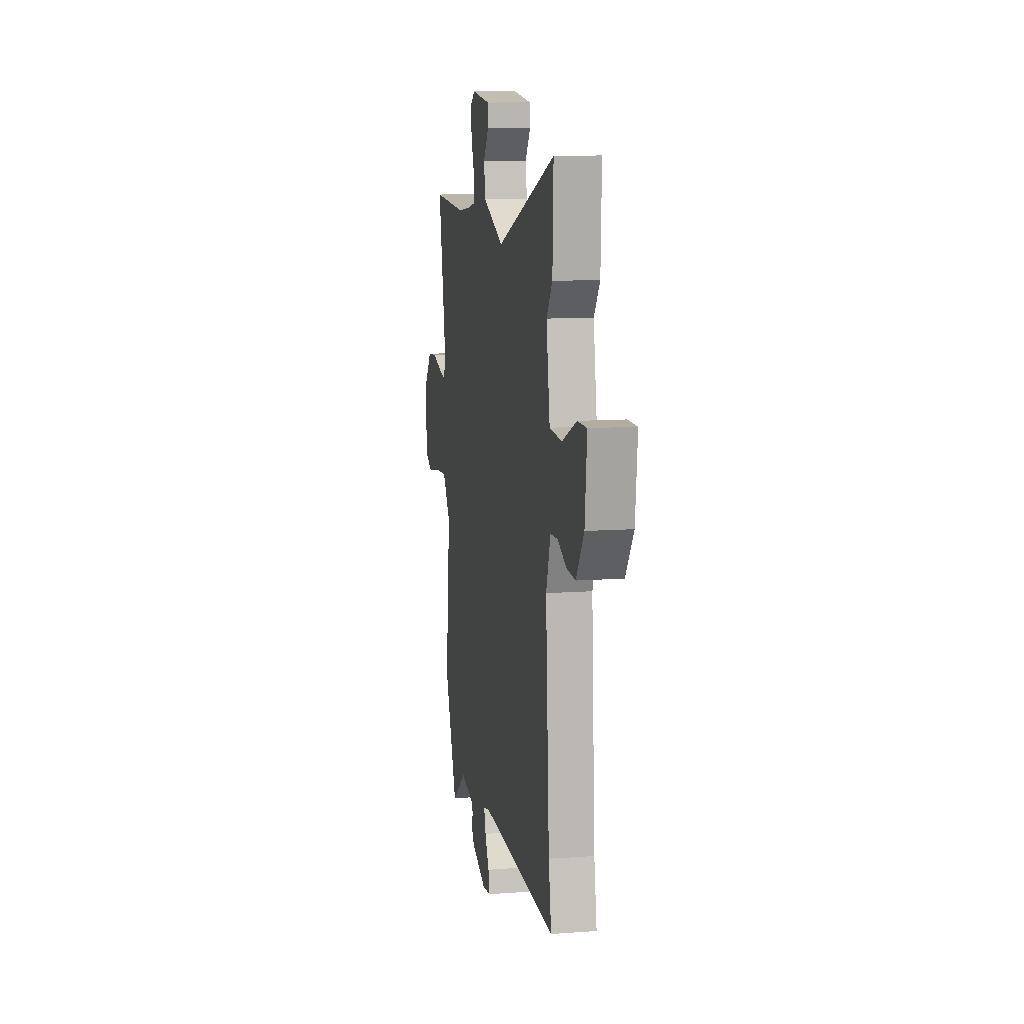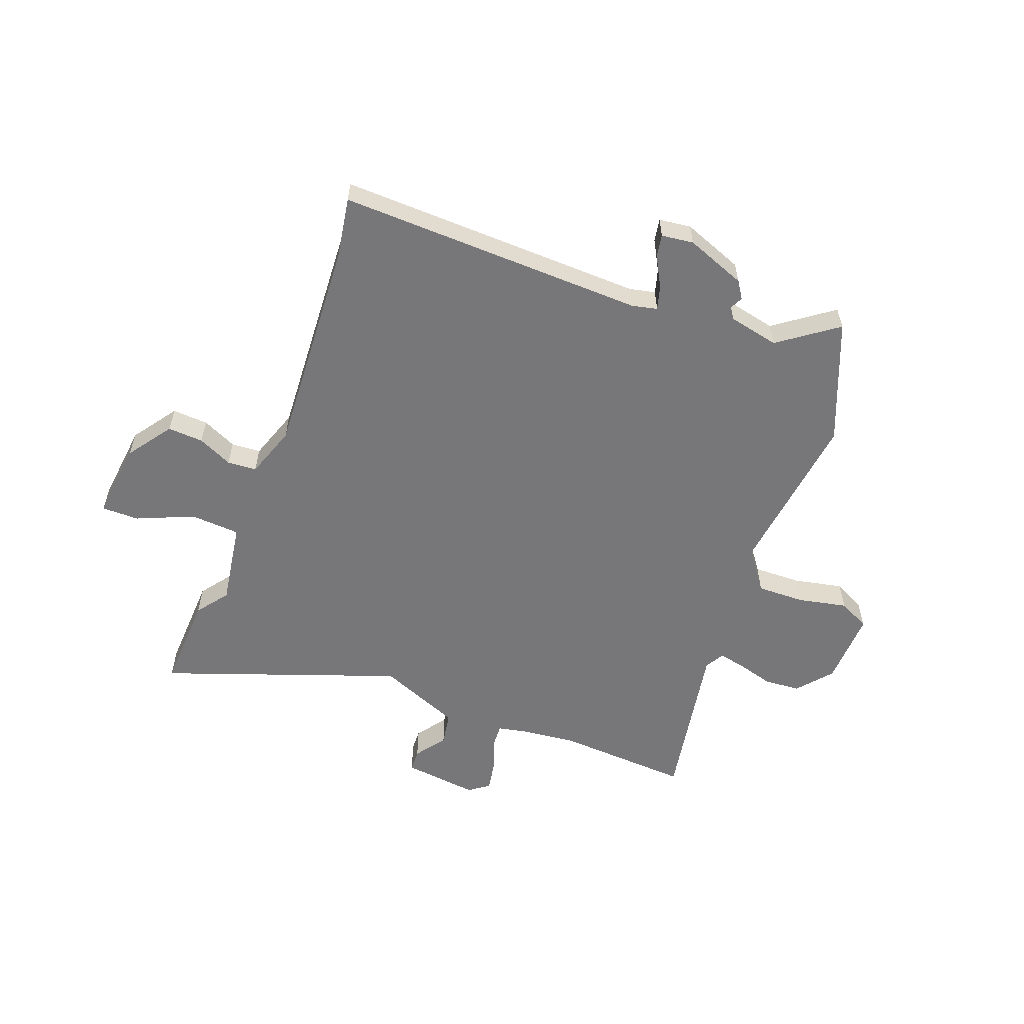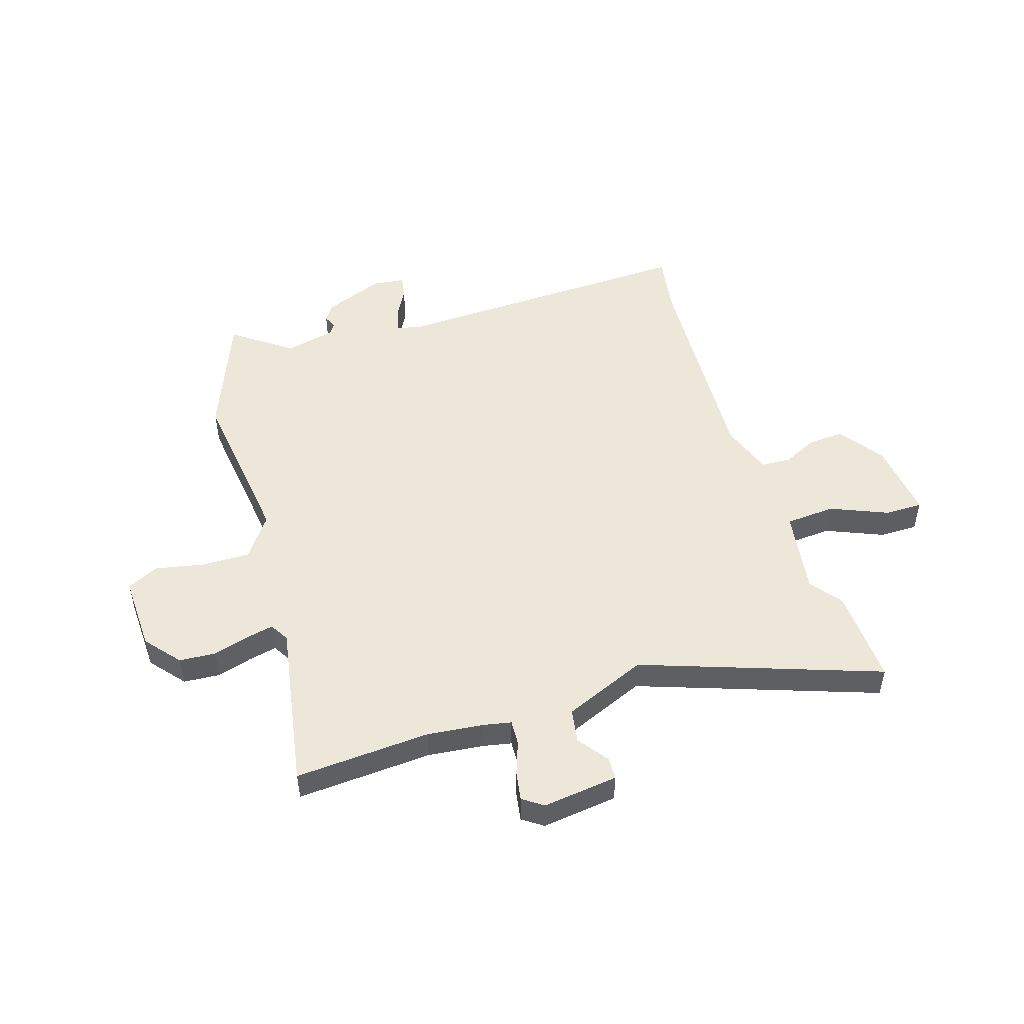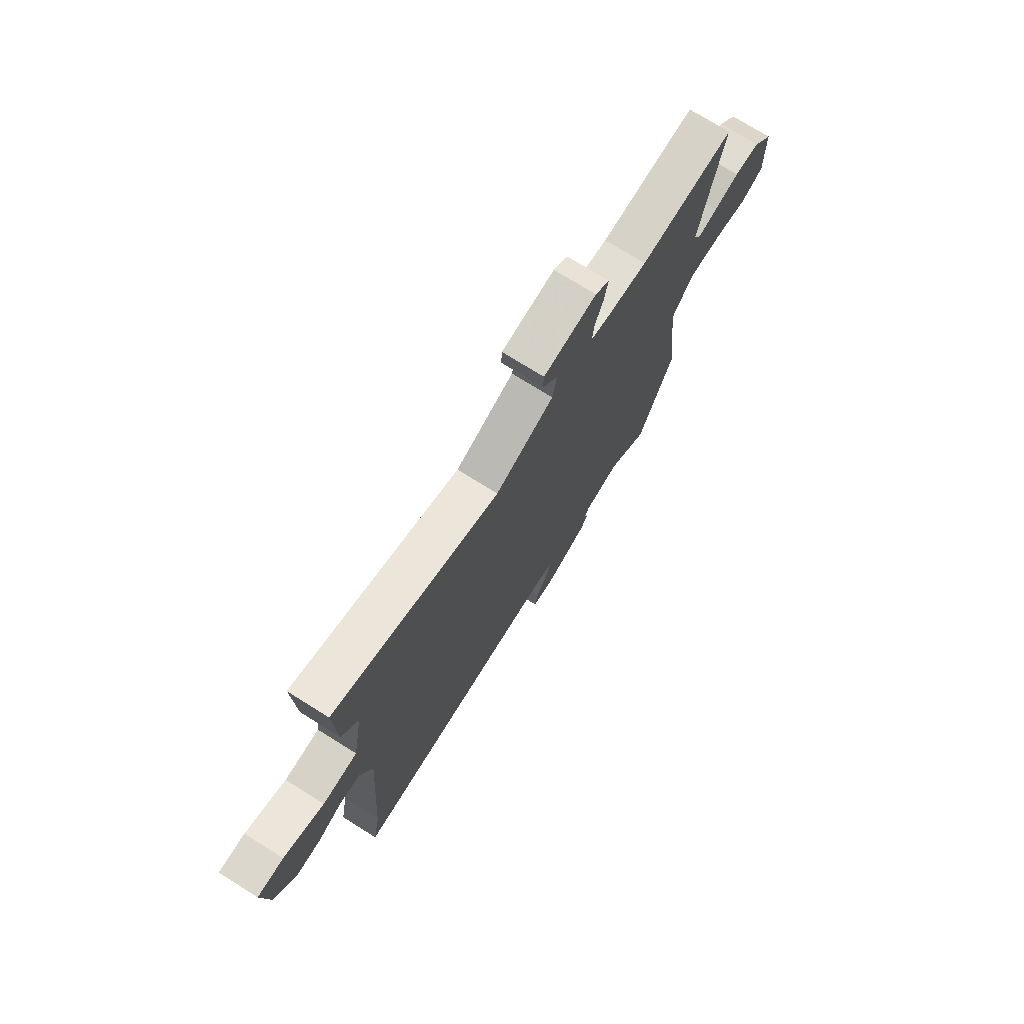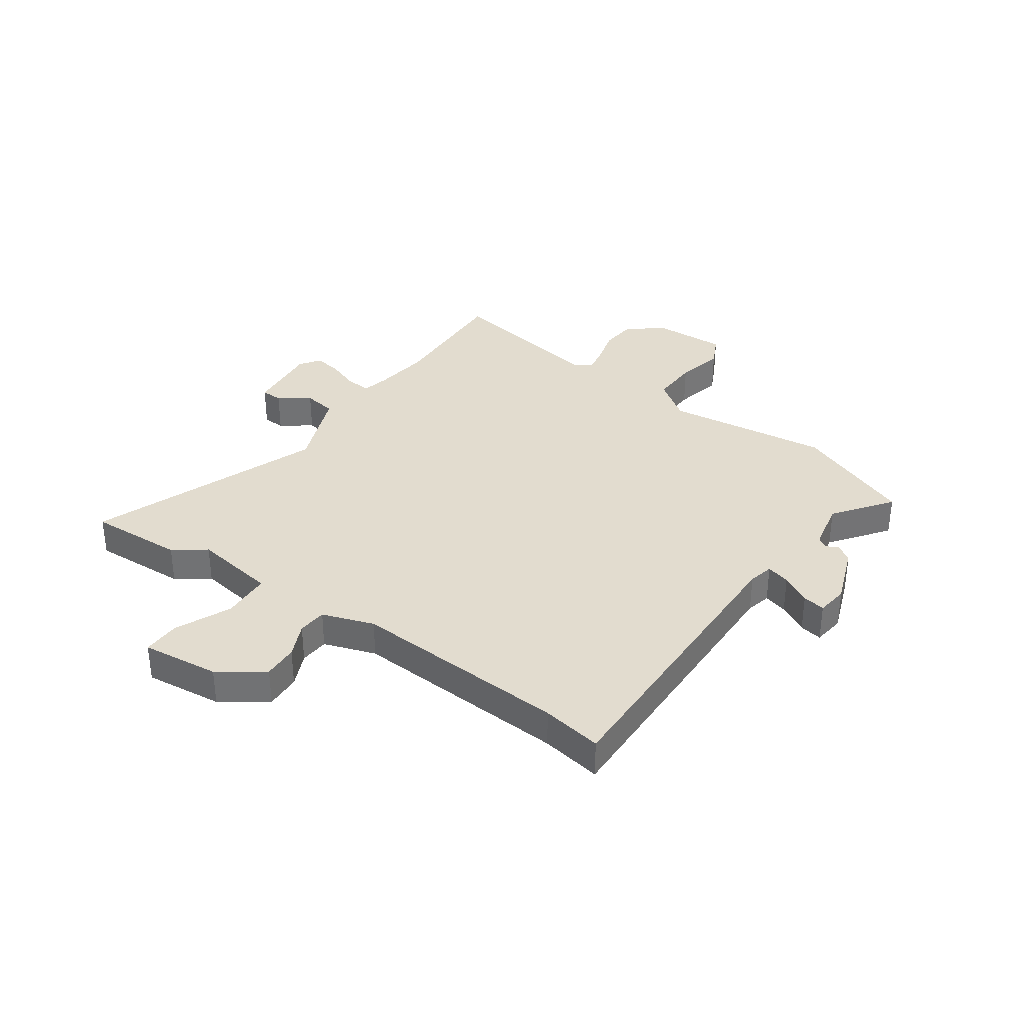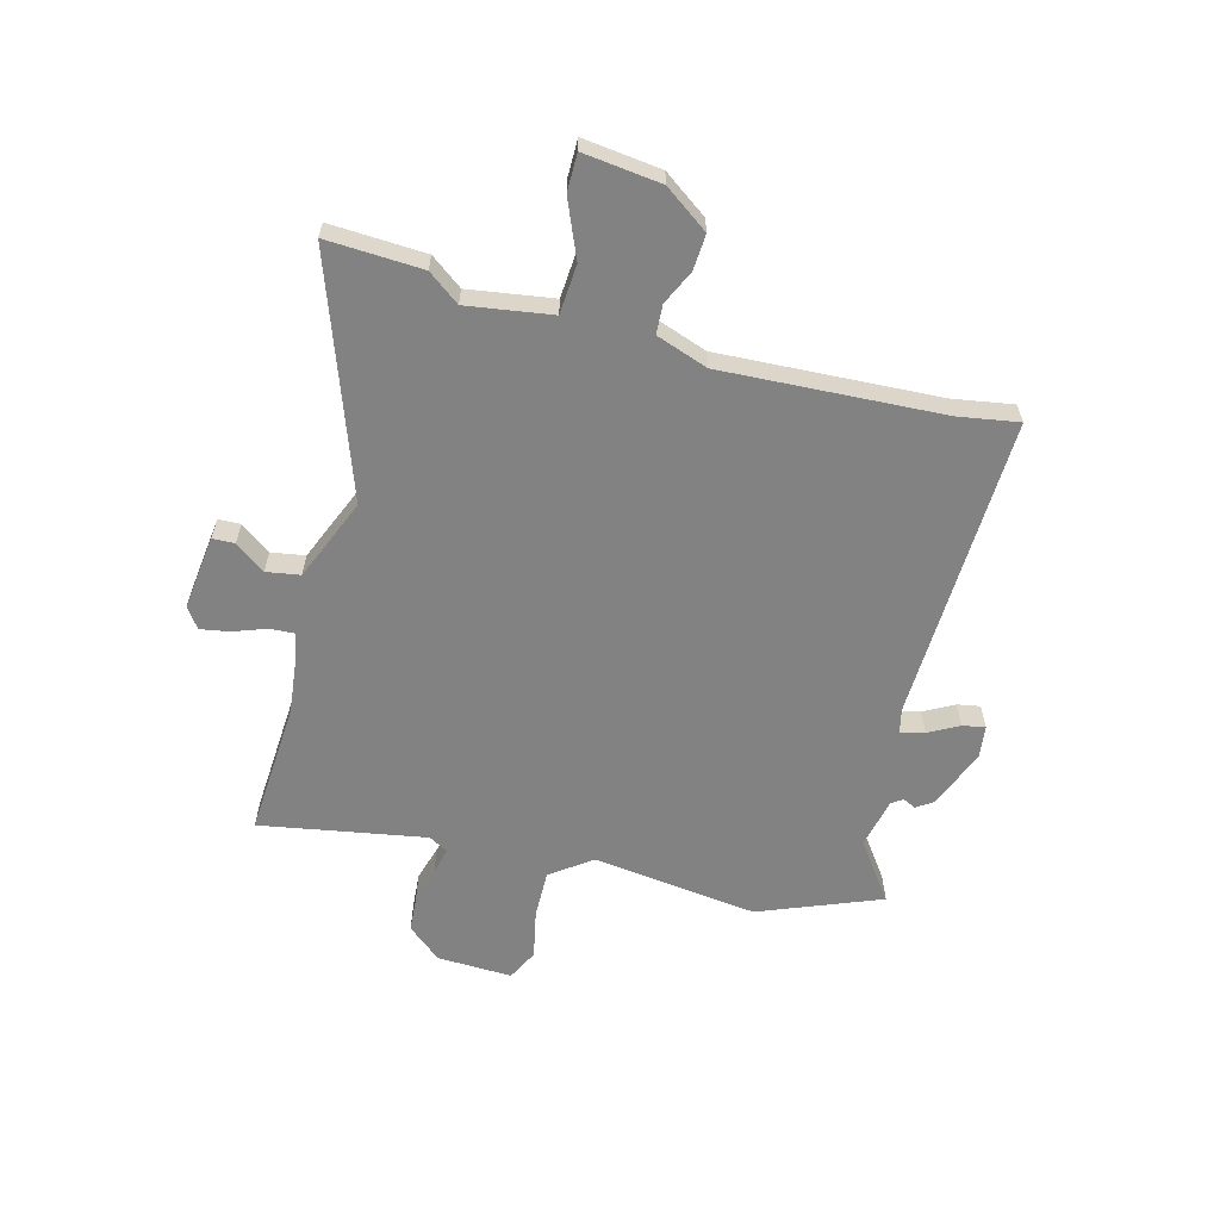
<metadata>
{"format":"obj","ext":"obj","renderer":"f3d","projection":"perspective","resolution":1024,"background":"white","views":[{"elev":11.3,"azim":79.9,"up":"+Z"},{"elev":-57.2,"azim":158.7,"up":"+Y"},{"elev":50.2,"azim":-18.4,"up":"+Y"},{"elev":74.2,"azim":122.0,"up":"+Z"},{"elev":34.6,"azim":124.7,"up":"+Y"},{"elev":-60.8,"azim":74.3,"up":"+Y"}]}
</metadata>
<code>
v -0.599 0.07 0.505
v -0.35 0.07 0.493
v -0.247 0.07 0.506
v -0.196 0.07 0.517
v -0.199 0.07 0.563
v -0.222 0.07 0.623
v -0.232 0.07 0.677
v -0.195 0.07 0.704
v -0.056 0.07 0.689
v -0.054 0.07 0.648
v -0.094 0.07 0.592
v -0.083 0.07 0.53
v 0.07 0.07 0.469
v 0.504 0.07 0.63
v 0.498 0.07 0.453
v 0.455 0.07 0.394
v 0.481 0.07 0.238
v 0.572 0.07 0.233
v 0.677 0.07 0.279
v 0.746 0.07 0.28
v 0.731 0.07 0.136
v 0.674 0.07 0.054
v 0.608 0.07 0.057
v 0.544 0.07 0.086
v 0.49 0.07 0.082
v 0.458 0.07 -0.014
v 0.485 0.07 -0.418
v 0.505 0.07 -0.53
v -0.061 0.07 -0.52
v -0.108 0.07 -0.531
v -0.095 0.07 -0.575
v -0.064 0.07 -0.63
v -0.056 0.07 -0.672
v -0.115 0.07 -0.68
v -0.226 0.07 -0.639
v -0.247 0.07 -0.608
v -0.236 0.07 -0.584
v -0.25 0.07 -0.564
v -0.343 0.07 -0.545
v -0.449 0.07 -0.624
v -0.541 0.07 -0.402
v -0.507 0.07 -0.096
v -0.563 0.07 -0.021
v -0.652 0.07 -0.024
v -0.742 0.07 -0.044
v -0.8 0.07 -0.016
v -0.797 0.07 0.123
v -0.745 0.07 0.187
v -0.678 0.07 0.193
v -0.612 0.07 0.175
v -0.561 0.07 0.165
v -0.541 0.07 0.2
v -0.599 0 0.505
v -0.35 0 0.493
v -0.247 0 0.506
v -0.196 0 0.517
v -0.199 0 0.563
v -0.222 0 0.623
v -0.232 0 0.677
v -0.195 0 0.704
v -0.056 0 0.689
v -0.054 0 0.648
v -0.094 0 0.592
v -0.083 0 0.53
v 0.07 0 0.469
v 0.504 0 0.63
v 0.498 0 0.453
v 0.455 0 0.394
v 0.481 0 0.238
v 0.572 0 0.233
v 0.677 0 0.279
v 0.746 0 0.28
v 0.731 0 0.136
v 0.674 0 0.054
v 0.608 0 0.057
v 0.544 0 0.086
v 0.49 0 0.082
v 0.458 0 -0.014
v 0.485 0 -0.418
v 0.505 0 -0.53
v -0.061 0 -0.52
v -0.108 0 -0.531
v -0.095 0 -0.575
v -0.064 0 -0.63
v -0.056 0 -0.672
v -0.115 0 -0.68
v -0.226 0 -0.639
v -0.247 0 -0.608
v -0.236 0 -0.584
v -0.25 0 -0.564
v -0.343 0 -0.545
v -0.449 0 -0.624
v -0.541 0 -0.402
v -0.507 0 -0.096
v -0.563 0 -0.021
v -0.652 0 -0.024
v -0.742 0 -0.044
v -0.8 0 -0.016
v -0.797 0 0.123
v -0.745 0 0.187
v -0.678 0 0.193
v -0.612 0 0.175
v -0.561 0 0.165
v -0.541 0 0.2
f 47 48 49 50
f 47 50 51
f 44 45 46 47
f 43 44 47 51
f 42 43 51 52
f 39 40 41 42
f 38 39 42 52
f 34 35 36 37
f 31 32 33 34
f 30 31 34 37
f 27 28 29
f 26 27 29
f 25 26 29 30
f 21 22 23 24
f 21 24 25
f 18 19 20 21
f 17 18 21 25
f 16 17 25 30
f 13 14 15 16
f 8 9 10 11
f 8 11 12
f 5 6 7 8
f 4 5 8 12
f 3 4 12 13
f 38 52 1 2
f 16 30 37 38
f 13 16 38
f 2 3 13 38
f 102 101 100 99
f 103 102 99
f 99 98 97 96
f 103 99 96 95
f 104 103 95 94
f 94 93 92 91
f 104 94 91 90
f 89 88 87 86
f 86 85 84 83
f 89 86 83 82
f 81 80 79
f 81 79 78
f 82 81 78 77
f 76 75 74 73
f 77 76 73
f 73 72 71 70
f 77 73 70 69
f 82 77 69 68
f 68 67 66 65
f 63 62 61 60
f 64 63 60
f 60 59 58 57
f 64 60 57 56
f 65 64 56 55
f 54 53 104 90
f 90 89 82 68
f 90 68 65
f 90 65 55 54
f 1 53 54 2
f 2 54 55 3
f 3 55 56 4
f 4 56 57 5
f 5 57 58 6
f 6 58 59 7
f 7 59 60 8
f 8 60 61 9
f 9 61 62 10
f 10 62 63 11
f 11 63 64 12
f 12 64 65 13
f 13 65 66 14
f 14 66 67 15
f 15 67 68 16
f 16 68 69 17
f 17 69 70 18
f 18 70 71 19
f 19 71 72 20
f 20 72 73 21
f 21 73 74 22
f 22 74 75 23
f 23 75 76 24
f 24 76 77 25
f 25 77 78 26
f 26 78 79 27
f 27 79 80 28
f 28 80 81 29
f 29 81 82 30
f 30 82 83 31
f 31 83 84 32
f 32 84 85 33
f 33 85 86 34
f 34 86 87 35
f 35 87 88 36
f 36 88 89 37
f 37 89 90 38
f 38 90 91 39
f 39 91 92 40
f 40 92 93 41
f 41 93 94 42
f 42 94 95 43
f 43 95 96 44
f 44 96 97 45
f 45 97 98 46
f 46 98 99 47
f 47 99 100 48
f 48 100 101 49
f 49 101 102 50
f 50 102 103 51
f 51 103 104 52
f 52 104 53 1

</code>
